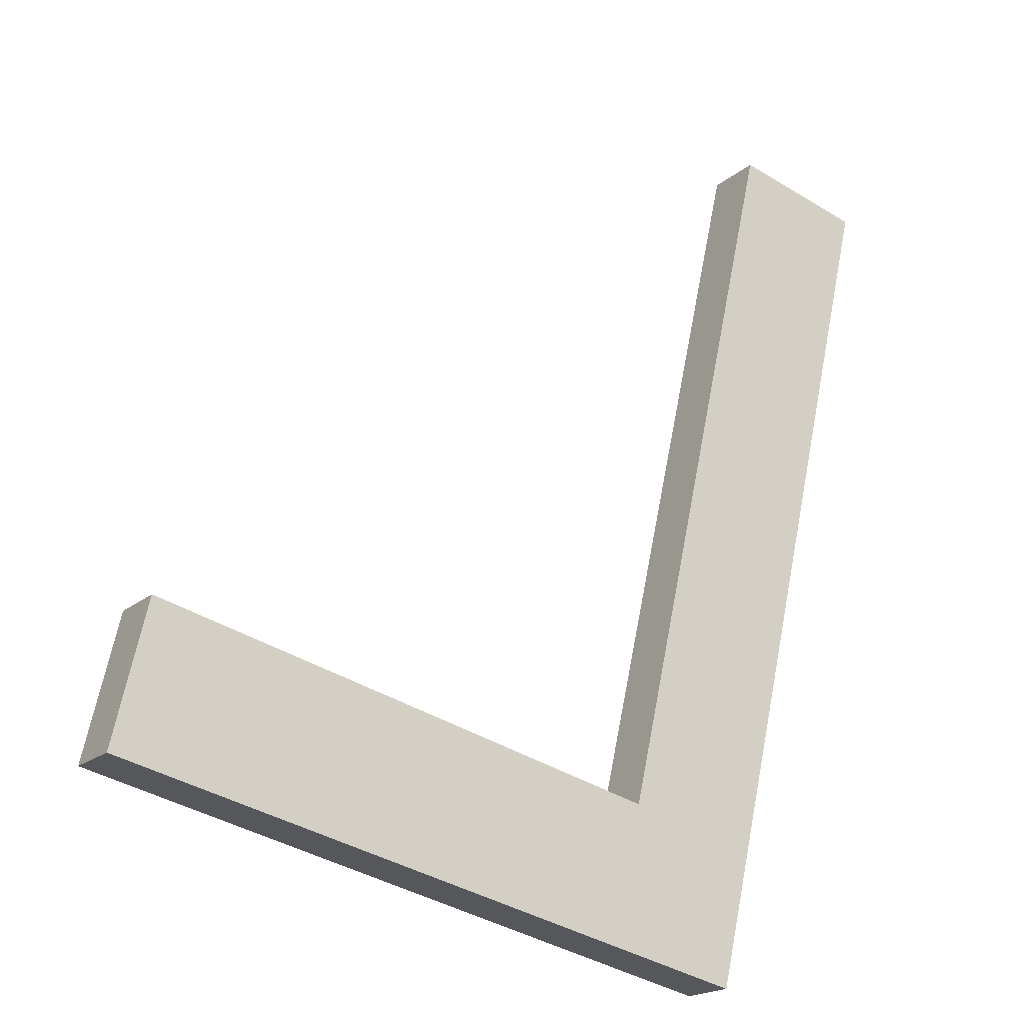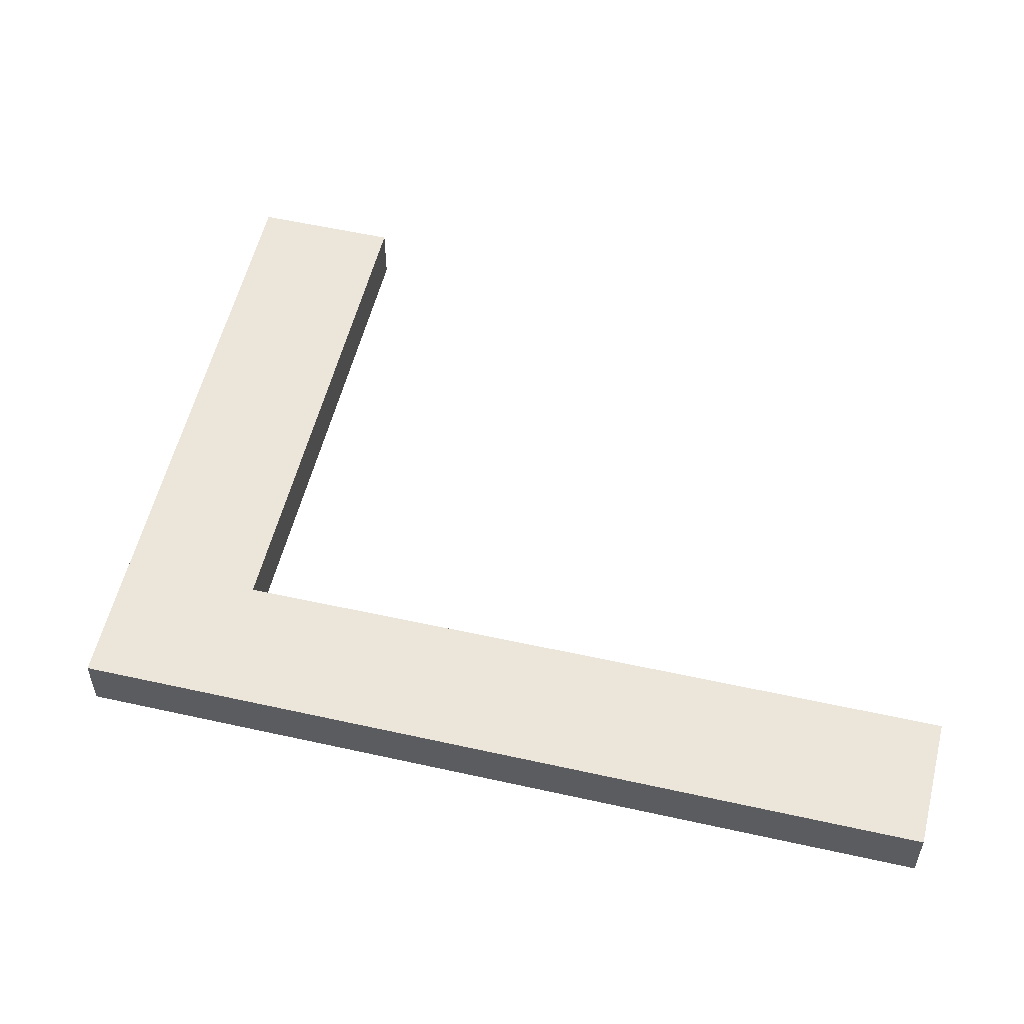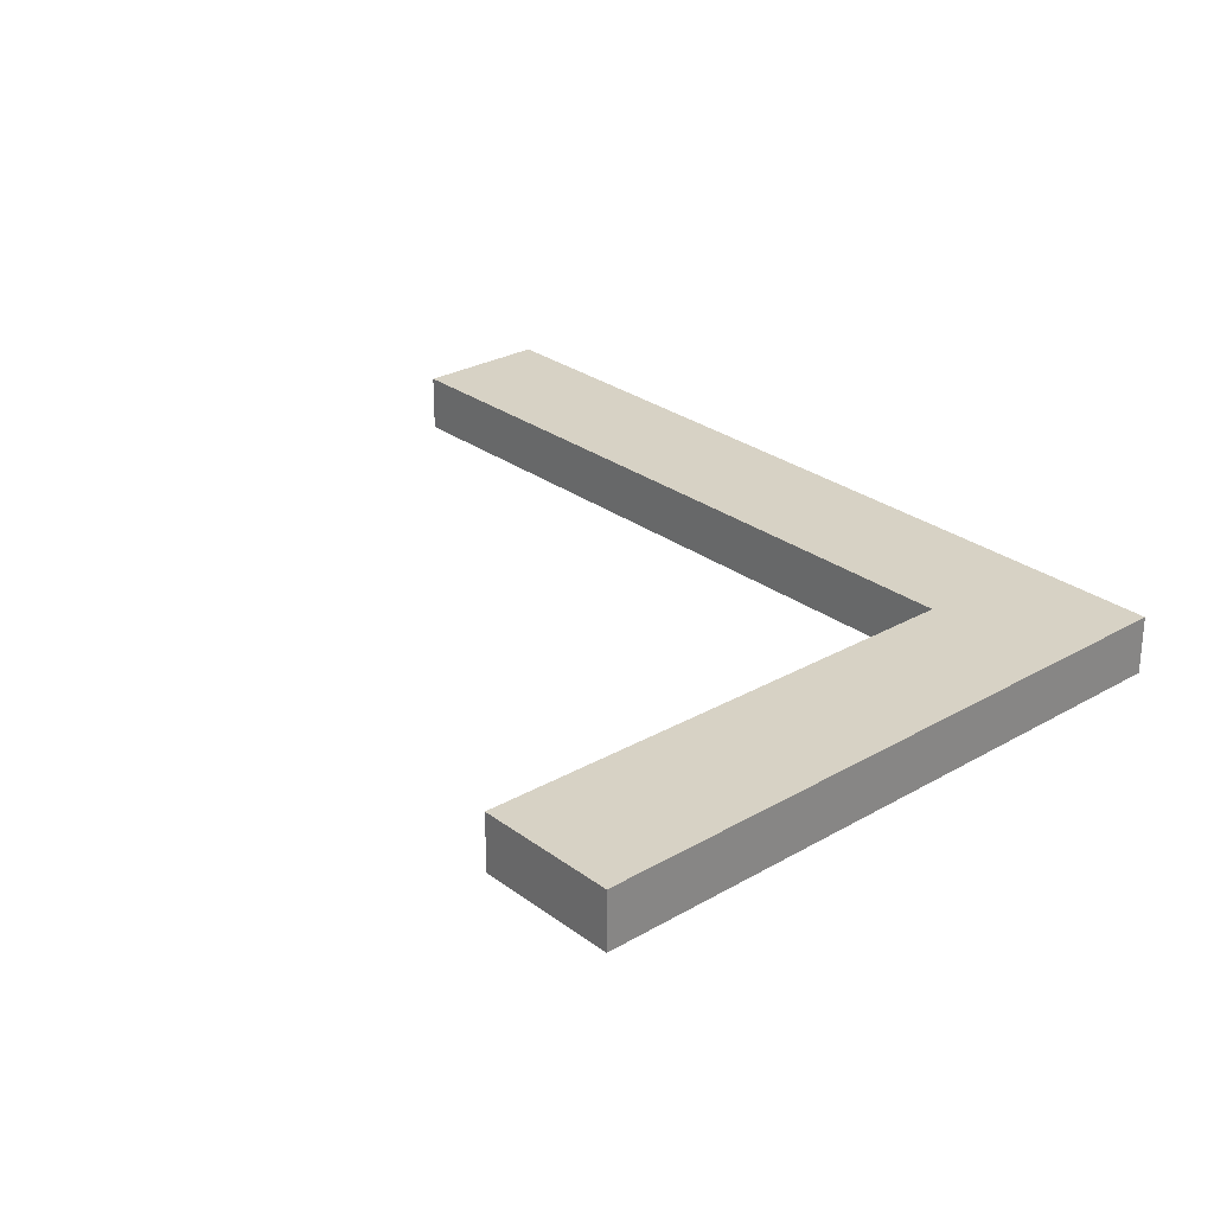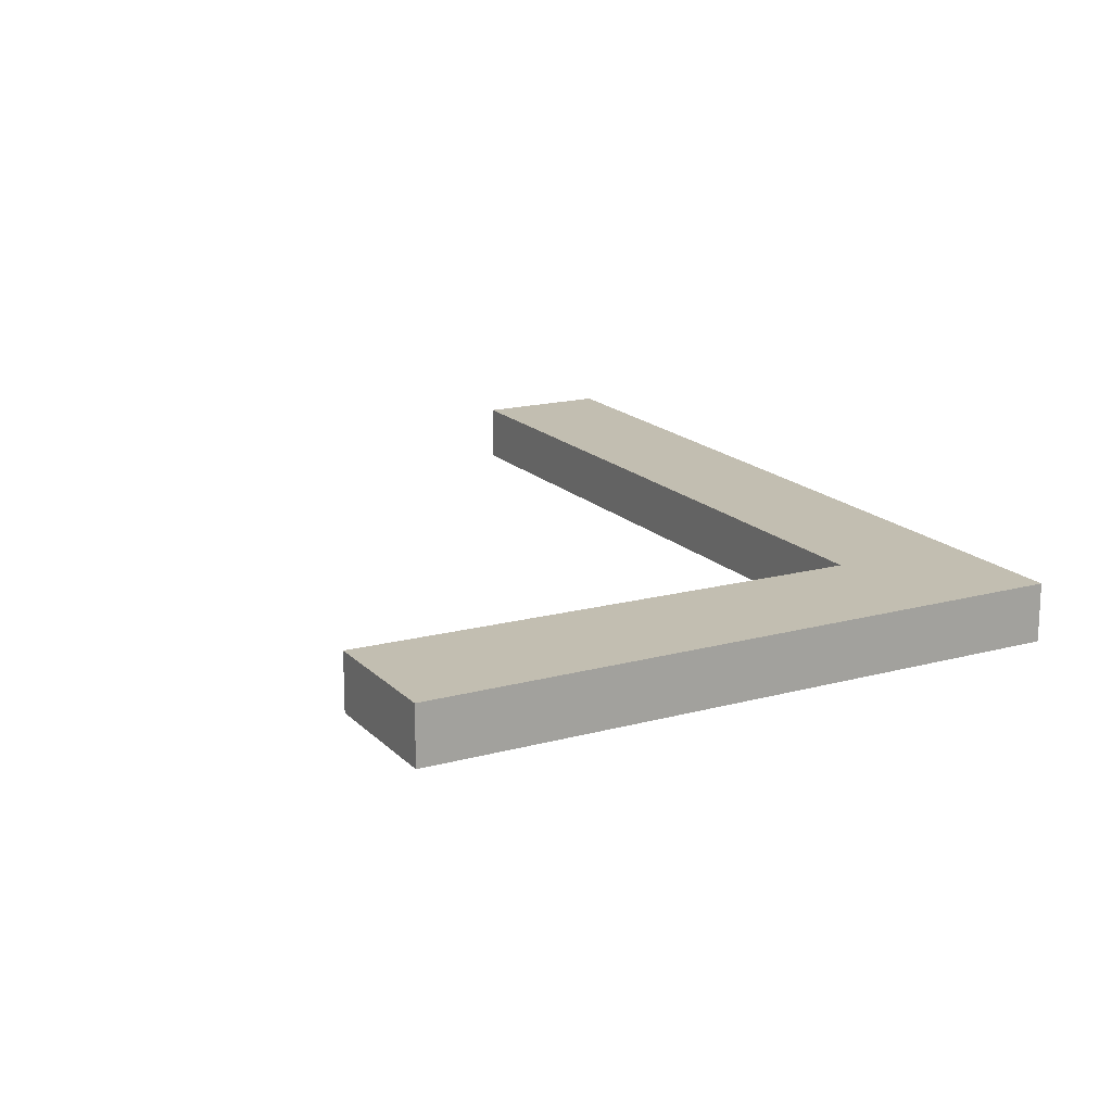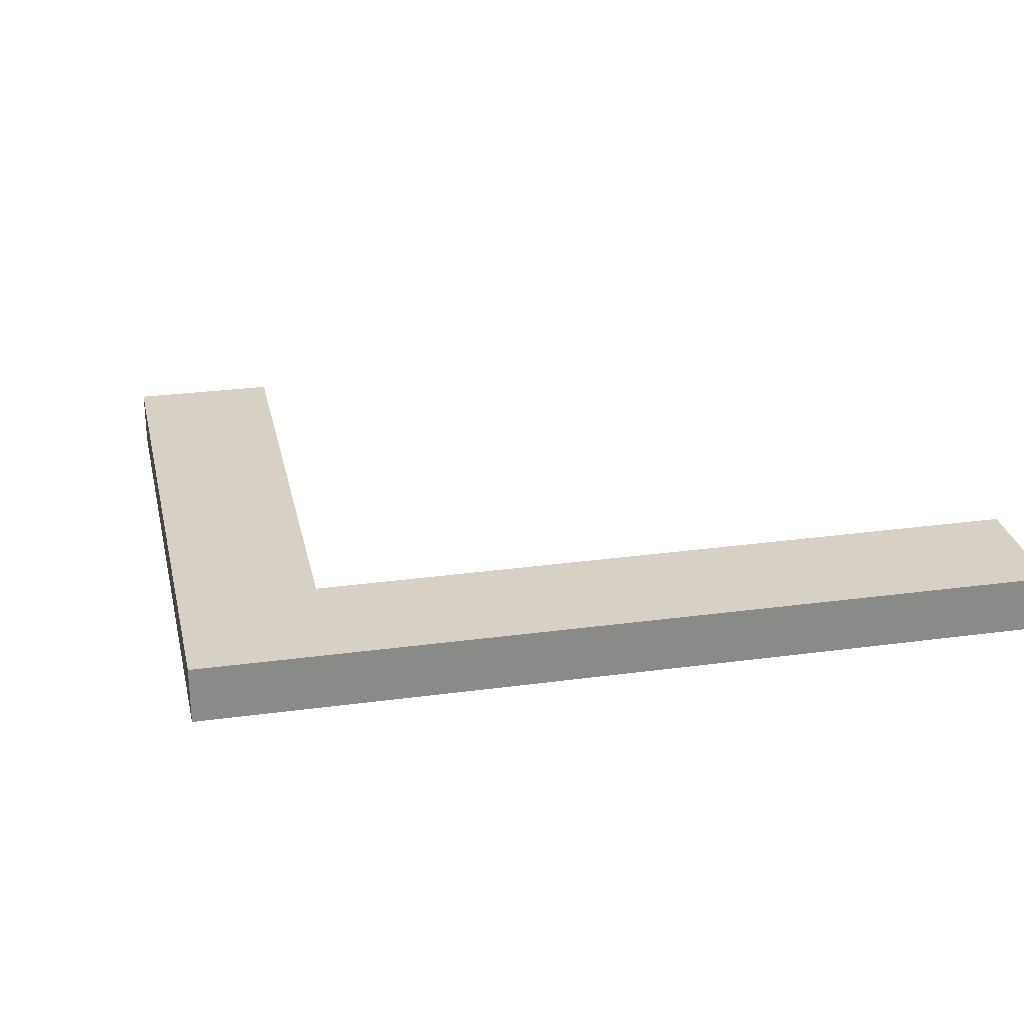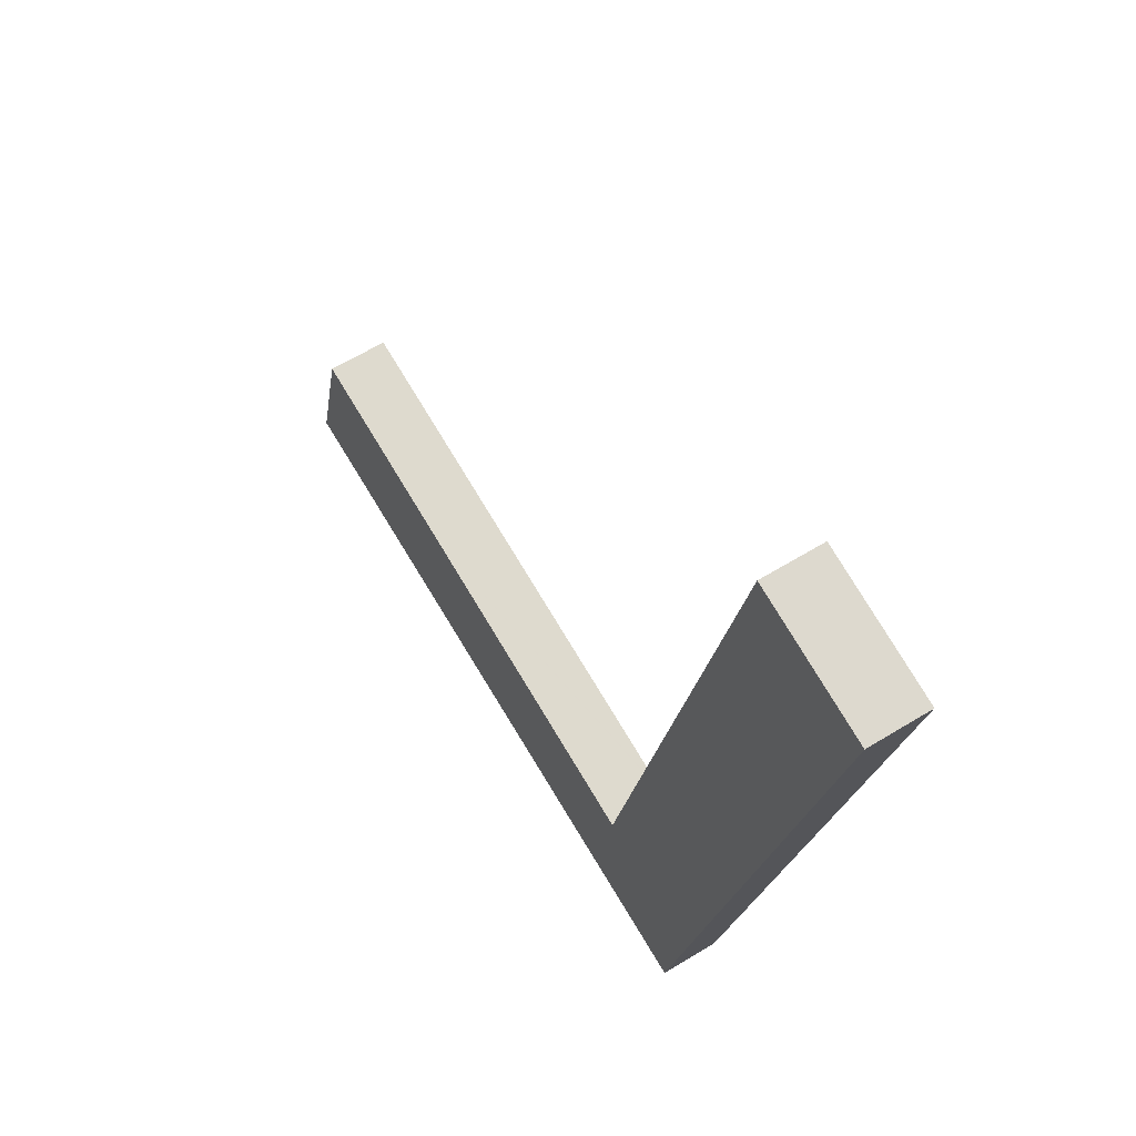
<metadata>
{"format":"obj","ext":"obj","renderer":"f3d","projection":"perspective","resolution":1024,"background":"white","views":[{"elev":-19.2,"azim":146.7,"up":"+Z"},{"elev":54.6,"azim":-89.7,"up":"+Y"},{"elev":27.6,"azim":125.5,"up":"+Y"},{"elev":17.1,"azim":138.4,"up":"+Y"},{"elev":26.8,"azim":-115.0,"up":"+Y"},{"elev":60.6,"azim":-122.2,"up":"+Z"}]}
</metadata>
<code>
v  0 2.504 1.533e-16
v  5.698 2.504 1.416
v  7.104 2.504 -30.75
v  5.783 2.504 1.044
v  12.73 2.504 -29.5
v  8.11 2.504 -35.11
v  12.77 2.504 -29.66
v  12.9 2.504 -29.63
v  25.9 2.504 -26.57
v  34.83 2.504 -24.46
v  8.502 2.504 -36.8
v  34.85 2.504 -24.57
v  36.27 2.504 -30.62
v  14.26 2.504 -35.52
v  16.12 2.504 -35.11
v  29.47 2.504 -32.13
v  5.698 -8.67e-17 1.416
v  5.783 -6.393e-17 1.044
v  12.73 1.806e-15 -29.5
v  12.77 1.816e-15 -29.66
v  34.83 1.498e-15 -24.46
v  36.27 1.875e-15 -30.62
v  34.85 1.505e-15 -24.57
v  12.9 1.814e-15 -29.63
v  25.9 1.627e-15 -26.57
v  0 0 0
v  29.47 1.968e-15 -32.13
v  16.12 2.15e-15 -35.11
v  14.26 2.175e-15 -35.52
v  8.502 2.254e-15 -36.8
v  8.11 2.15e-15 -35.11
v  7.104 1.883e-15 -30.75
g defaultobject
f 1 2 3
f 4 3 2
f 5 3 4
f 6 3 5
f 7 6 5
f 8 6 7
f 9 6 8
f 10 6 9
f 11 6 10
f 12 11 10
f 13 11 12
f 14 11 13
f 15 14 13
f 16 15 13
f 17 4 2
f 4 17 18
f 4 18 5
f 5 18 19
f 5 19 7
f 7 19 20
f 21 12 10
f 12 21 13
f 13 21 22
f 22 21 23
f 20 8 7
f 8 20 9
f 9 20 24
f 9 24 25
f 9 25 10
f 10 25 21
f 26 2 1
f 2 26 17
f 22 16 13
f 16 22 27
f 16 27 15
f 15 27 28
f 15 28 14
f 14 28 29
f 14 29 11
f 11 29 30
f 30 6 11
f 6 30 31
f 6 31 3
f 3 31 32
f 3 32 1
f 1 32 26
f 23 27 22
f 27 23 28
f 28 23 21
f 28 21 25
f 28 25 29
f 29 25 30
f 30 25 24
f 30 24 31
f 31 24 20
f 31 20 32
f 32 20 19
f 32 19 18
f 32 18 26
f 26 18 17

</code>
